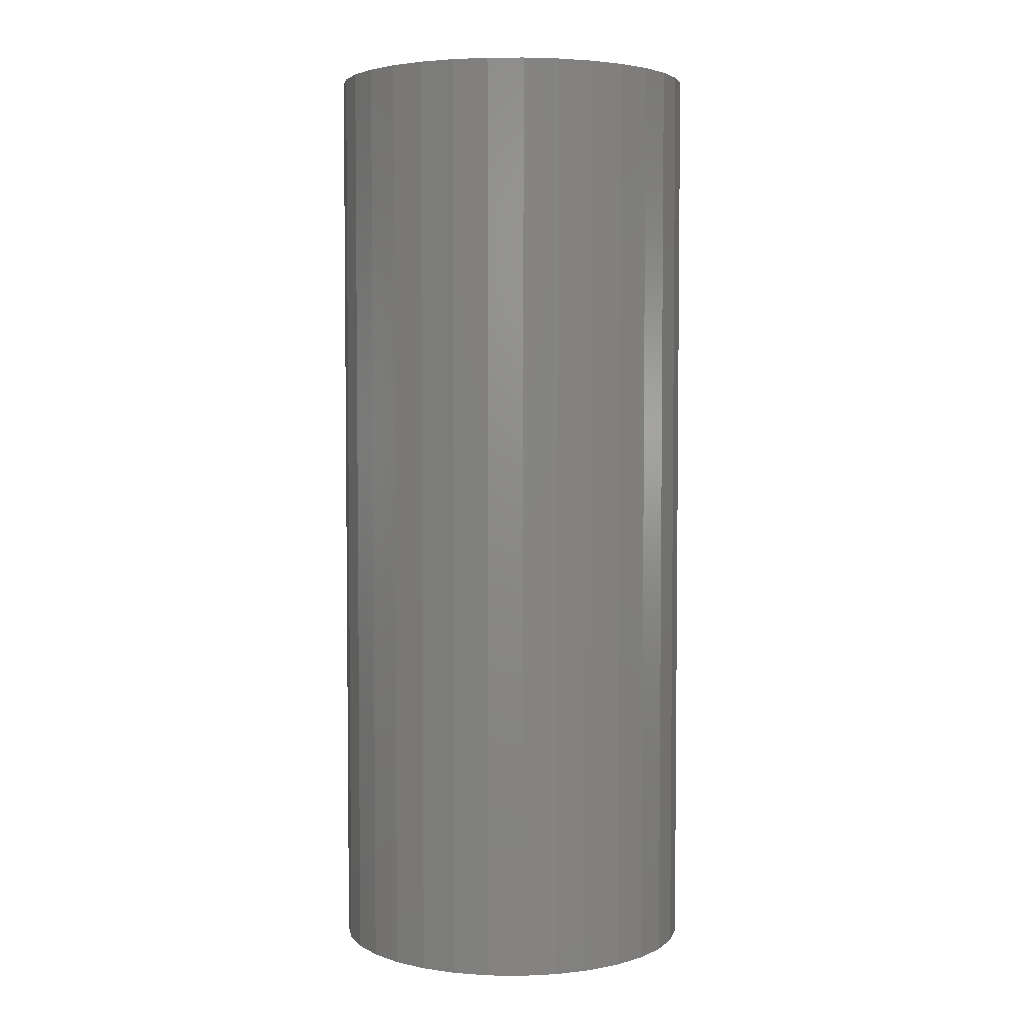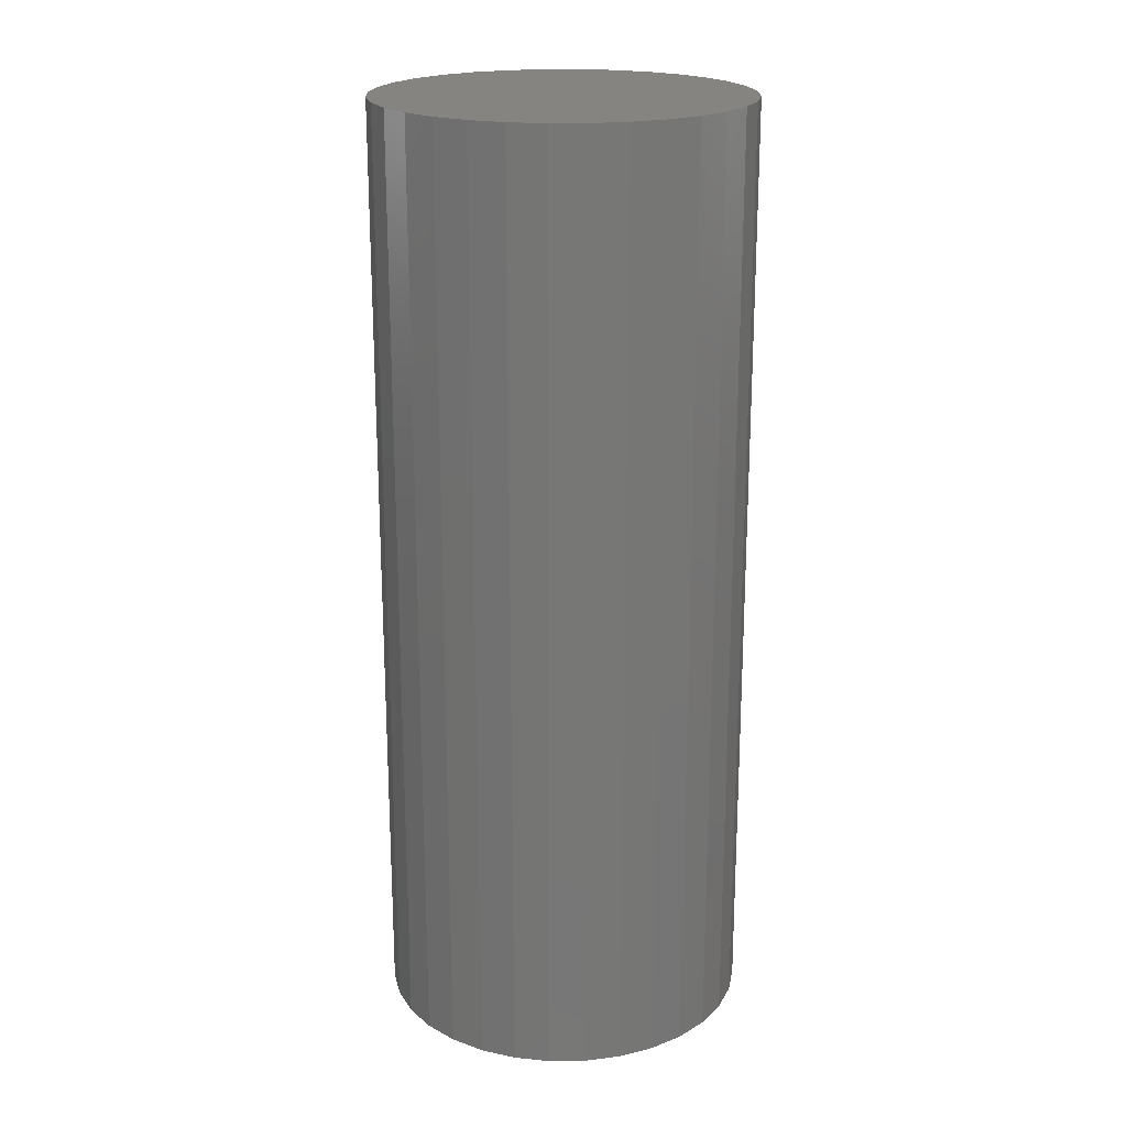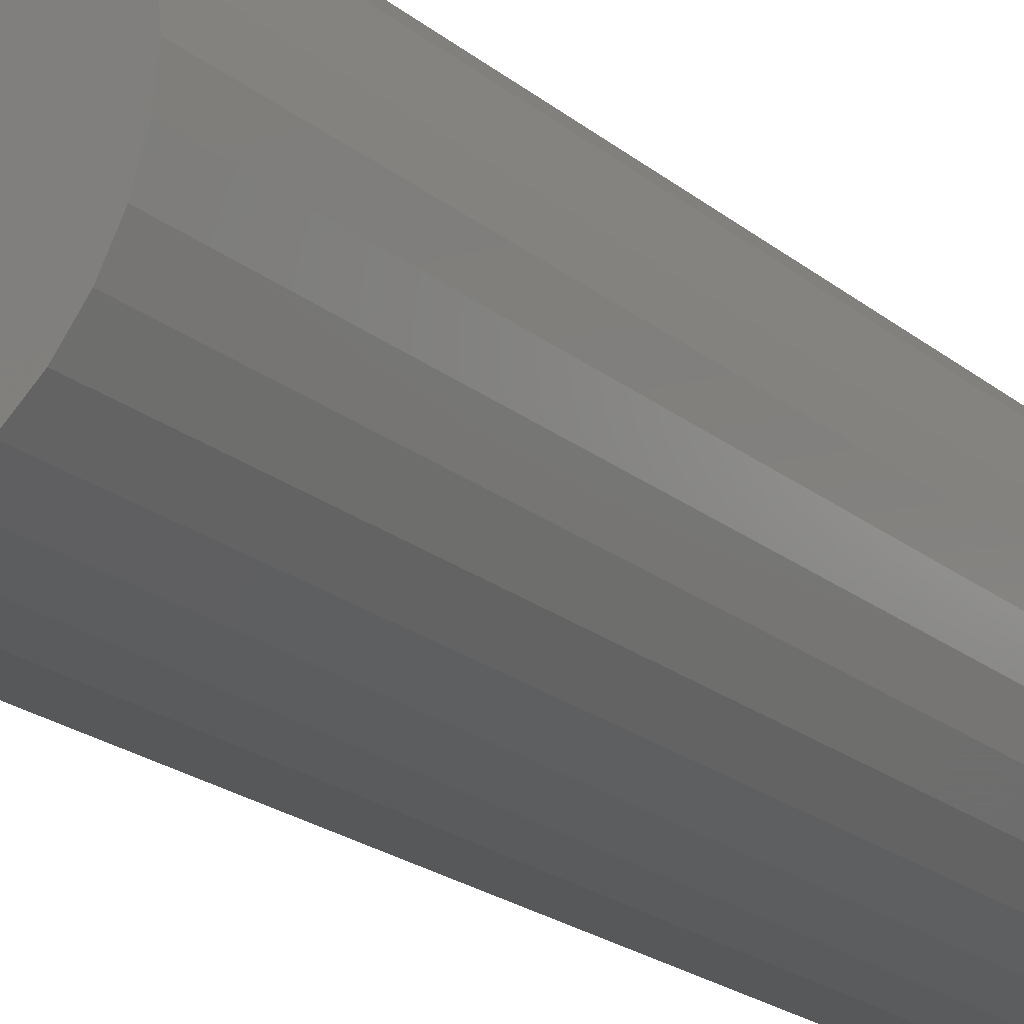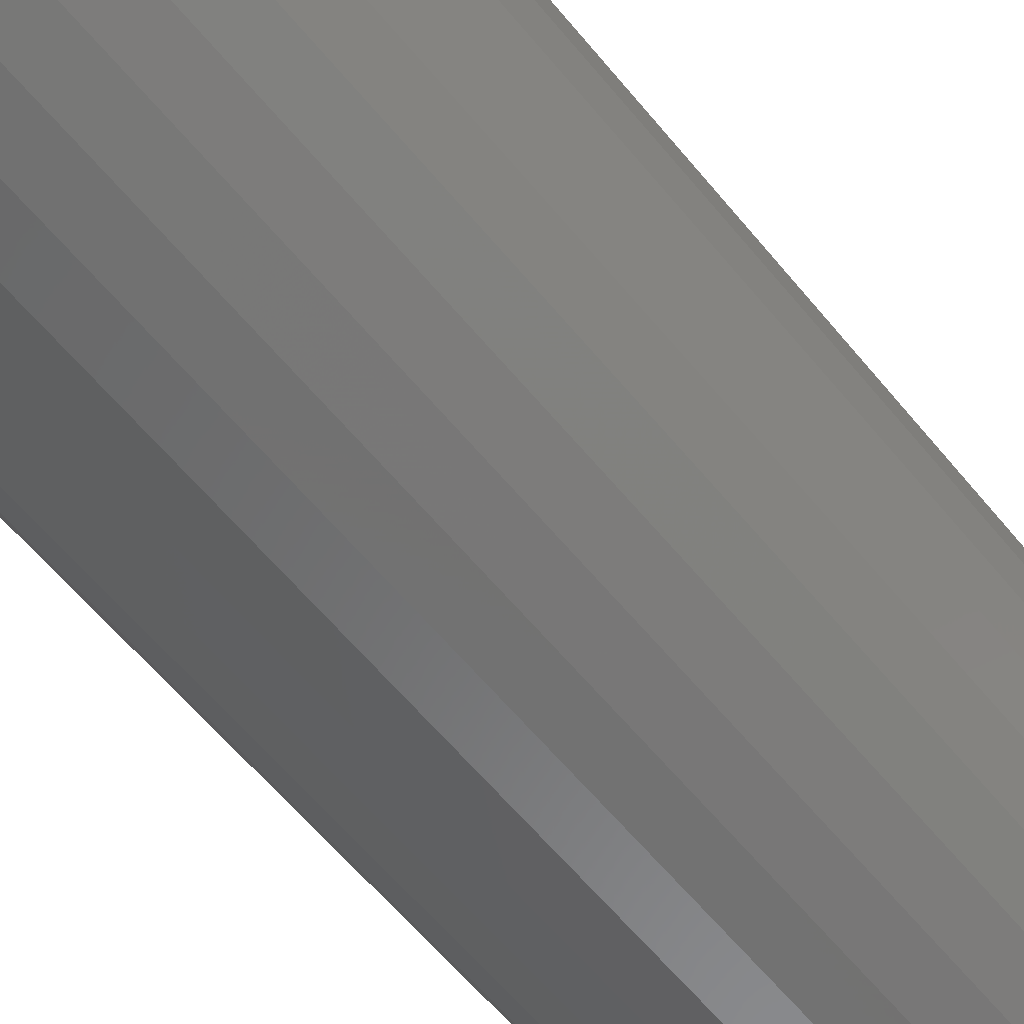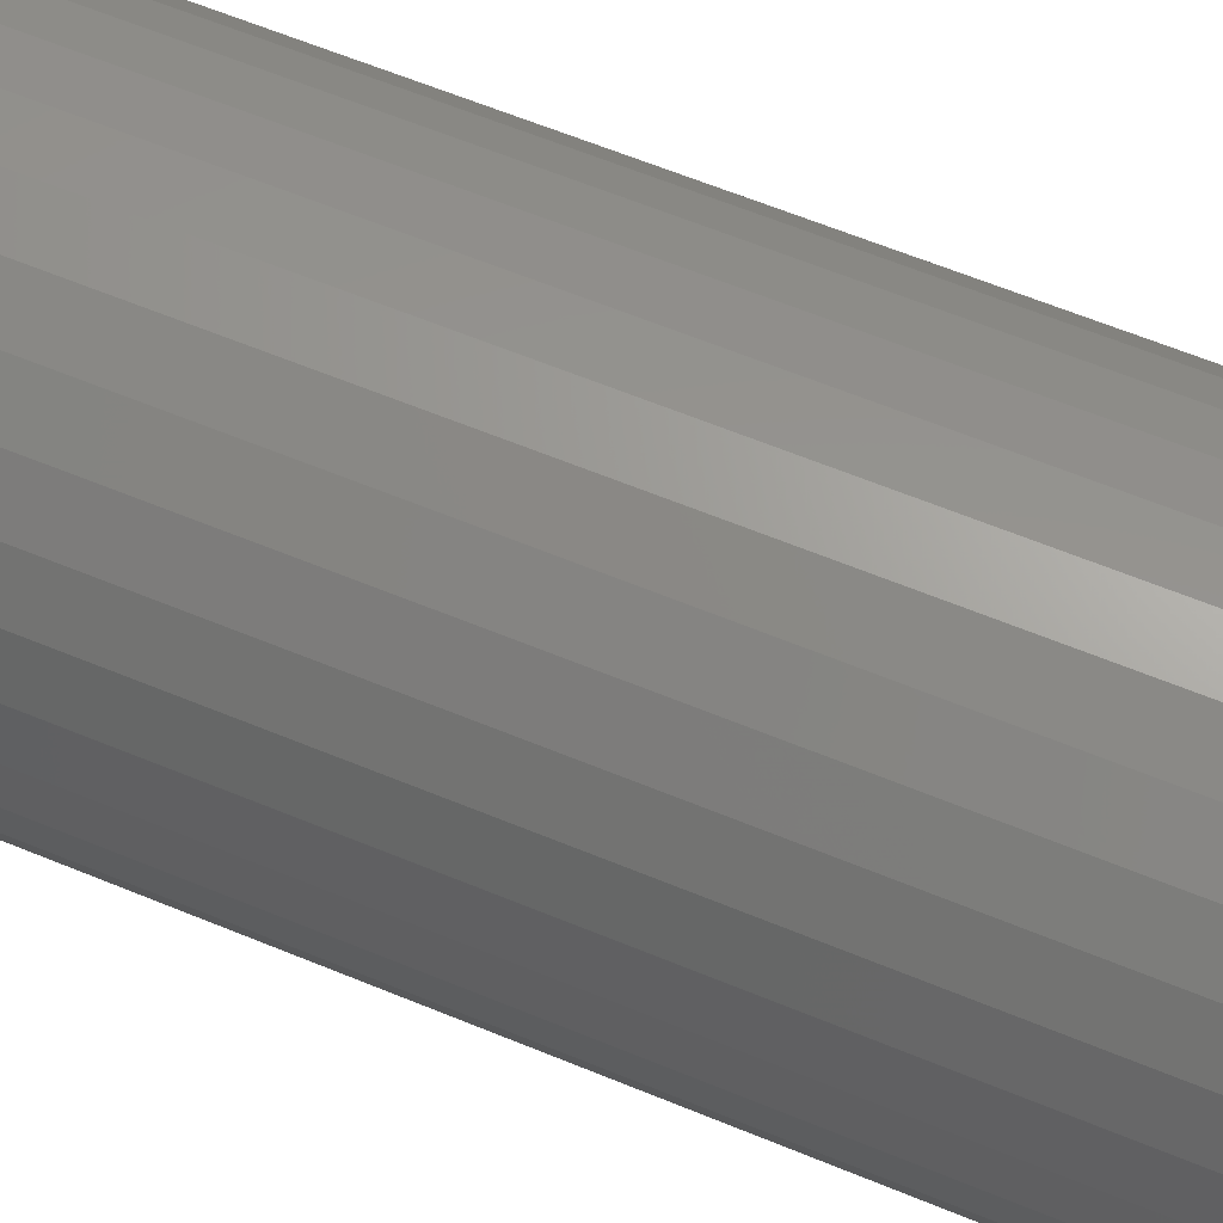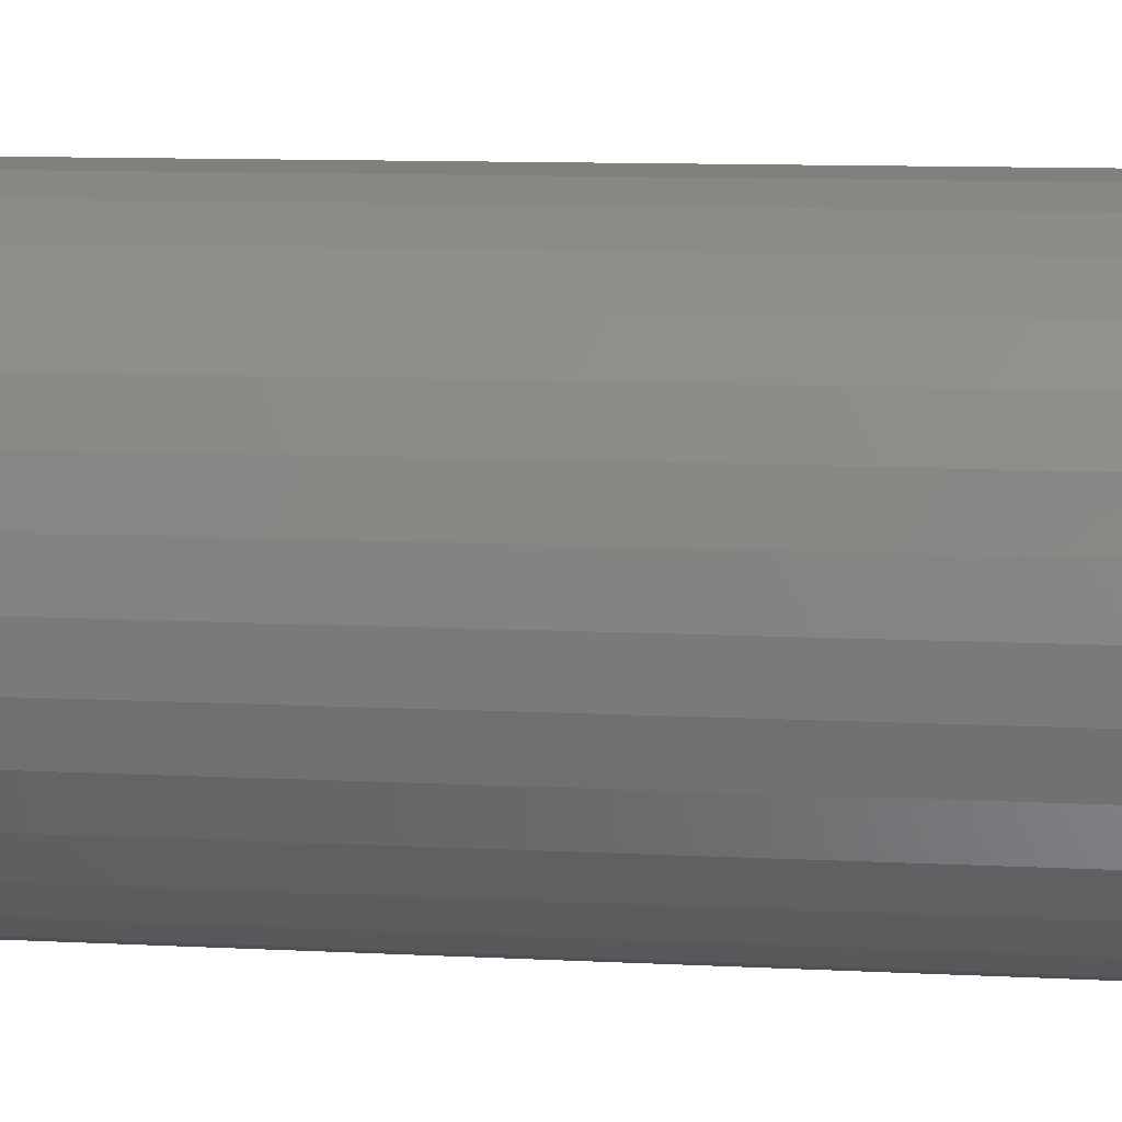
<metadata>
{"format":"stl","ext":"stl","renderer":"f3d","projection":"perspective","resolution":1024,"background":"white","views":[{"elev":4.0,"azim":86.4,"up":"+Z"},{"elev":20.6,"azim":-74.4,"up":"+Z"},{"elev":-23.1,"azim":37.6,"up":"+Y"},{"elev":-59.7,"azim":38.9,"up":"+Y"},{"elev":61.6,"azim":-67.1,"up":"+Y"},{"elev":9.1,"azim":98.5,"up":"+Y"}]}
</metadata>
<code>
# stl→obj: 128 verts, 252 faces
v -0.02597 0.1459 0
v 0.002796 0.1488 0
v 0.002796 0.141 0
v -0.05363 0.1375 0
v -0.02445 0.1383 0
v -0.05064 0.1303 0
v -0.07912 0.1239 0
v -0.07478 0.1174 0
v -0.1015 0.1056 0
v -0.09594 0.1001 0
v -0.1198 0.08323 0
v -0.1133 0.07889 0
v -0.1334 0.05774 0
v -0.1262 0.05475 0
v -0.1418 0.03008 0
v -0.1342 0.02856 0
v -0.1418 -0.02745 0
v -0.1342 -0.02593 0
v -0.1262 -0.05212 0
v -0.1334 -0.05511 0
v -0.1133 -0.07626 0
v -0.1198 -0.0806 0
v -0.09594 -0.09742 0
v -0.1015 -0.1029 0
v -0.07478 -0.1148 0
v -0.07912 -0.1213 0
v -0.05064 -0.1277 0
v -0.05363 -0.1349 0
v -0.02445 -0.1356 0
v -0.02597 -0.1433 0
v 0.002796 -0.1383 0
v 0.002796 -0.1461 0
v 0.03156 0.1459 0
v 0.03004 0.1383 0
v 0.05922 0.1375 0
v 0.05623 0.1303 0
v 0.08472 0.1239 0
v 0.08037 0.1174 0
v 0.1071 0.1056 0
v 0.1015 0.1001 0
v 0.1254 0.08323 0
v 0.1189 0.07889 0
v 0.139 0.05774 0
v 0.1318 0.05475 0
v 0.1474 0.03008 0
v 0.1398 0.02856 0
v 0.1424 0.001316 0
v 0.1318 -0.05212 0
v 0.1398 -0.02593 0
v 0.1474 -0.02745 0
v 0.139 -0.05511 0
v 0.1189 -0.07626 0
v 0.1254 -0.0806 0
v 0.1015 -0.09742 0
v 0.1071 -0.1029 0
v 0.08037 -0.1148 0
v 0.08472 -0.1213 0
v 0.05623 -0.1277 0
v 0.05922 -0.1349 0
v 0.03004 -0.1356 0
v 0.03156 -0.1433 0
v 0.1502 0.001316 0
v -0.1447 0.001316 0
v -0.1368 0.001316 0
v 0.03004 -0.1356 0.7422
v 0.05623 -0.1277 0.7422
v 0.08037 -0.1148 0.7422
v 0.1015 -0.09742 0.7422
v 0.1189 -0.07626 0.7422
v 0.1318 -0.05212 0.7422
v 0.1398 -0.02593 0.7422
v 0.1424 0.001316 0.7422
v 0.002796 -0.1383 0.7422
v -0.02445 -0.1356 0.7422
v -0.05064 -0.1277 0.7422
v -0.07478 -0.1148 0.7422
v -0.09594 -0.09742 0.7422
v -0.1133 -0.07626 0.7422
v -0.1262 -0.05212 0.7422
v -0.1342 -0.02593 0.7422
v -0.1368 0.001316 0.7422
v -0.02445 0.1383 0.7422
v -0.05064 0.1303 0.7422
v -0.07478 0.1174 0.7422
v -0.09594 0.1001 0.7422
v -0.1133 0.07889 0.7422
v -0.1262 0.05475 0.7422
v -0.1342 0.02856 0.7422
v 0.002796 0.141 0.7422
v 0.03004 0.1383 0.7422
v 0.05623 0.1303 0.7422
v 0.08037 0.1174 0.7422
v 0.1015 0.1001 0.7422
v 0.1189 0.07889 0.7422
v 0.1318 0.05475 0.7422
v 0.1398 0.02856 0.7422
v -0.02597 0.1459 0.75
v 0.03156 0.1459 0.75
v 0.002796 0.1488 0.75
v -0.05363 0.1375 0.75
v 0.05922 0.1375 0.75
v 0.05922 -0.1349 0.75
v -0.02597 -0.1433 0.75
v 0.03156 -0.1433 0.75
v 0.002796 -0.1461 0.75
v 0.08472 0.1239 0.75
v -0.07912 0.1239 0.75
v 0.1071 0.1056 0.75
v -0.1015 0.1056 0.75
v 0.1254 0.08323 0.75
v -0.1198 0.08323 0.75
v 0.139 0.05774 0.75
v -0.1334 0.05774 0.75
v 0.1474 0.03008 0.75
v -0.1418 0.03008 0.75
v 0.1502 0.001316 0.75
v -0.1447 0.001316 0.75
v 0.1474 -0.02745 0.75
v -0.1418 -0.02745 0.75
v 0.139 -0.05511 0.75
v -0.1334 -0.05511 0.75
v 0.1254 -0.0806 0.75
v -0.1198 -0.0806 0.75
v 0.1071 -0.1029 0.75
v -0.1015 -0.1029 0.75
v 0.08472 -0.1213 0.75
v -0.07912 -0.1213 0.75
v -0.05363 -0.1349 0.75
f 1 2 3
f 3 4 1
f 5 4 3
f 4 5 6
f 6 7 4
f 7 6 8
f 8 9 7
f 10 9 8
f 11 9 10
f 12 11 10
f 13 11 12
f 14 13 12
f 15 13 14
f 16 15 14
f 17 18 19
f 19 20 17
f 20 19 21
f 21 22 20
f 22 21 23
f 23 24 22
f 24 23 25
f 25 26 24
f 27 26 25
f 28 26 27
f 29 28 27
f 30 28 29
f 30 29 31
f 32 30 31
f 3 2 33
f 34 3 33
f 35 34 33
f 36 34 35
f 37 36 35
f 38 36 37
f 39 38 37
f 39 40 38
f 40 39 41
f 41 42 40
f 42 41 43
f 43 44 42
f 44 43 45
f 45 46 44
f 46 45 47
f 48 49 50
f 51 48 50
f 52 48 51
f 53 52 51
f 54 52 53
f 55 54 53
f 56 54 55
f 57 56 55
f 57 58 56
f 58 57 59
f 60 58 59
f 31 60 59
f 61 31 59
f 61 32 31
f 62 50 49
f 62 49 47
f 62 47 45
f 63 15 16
f 63 16 64
f 63 64 18
f 63 18 17
f 31 65 60
f 60 65 66
f 60 66 58
f 58 66 67
f 58 67 56
f 56 67 68
f 56 68 54
f 54 68 69
f 54 69 52
f 52 69 70
f 52 70 48
f 48 70 71
f 48 71 49
f 49 71 72
f 49 72 47
f 65 31 73
f 73 31 29
f 73 29 74
f 74 29 27
f 74 27 75
f 75 27 25
f 75 25 76
f 76 25 23
f 76 23 77
f 77 23 21
f 77 21 78
f 78 21 19
f 78 19 79
f 79 19 18
f 79 18 80
f 80 18 64
f 80 64 81
f 3 82 5
f 5 82 83
f 5 83 6
f 6 83 84
f 6 84 8
f 8 84 85
f 8 85 10
f 10 85 86
f 10 86 12
f 12 86 87
f 12 87 14
f 14 87 88
f 14 88 16
f 16 88 81
f 16 81 64
f 82 3 89
f 89 3 34
f 89 34 90
f 90 34 36
f 90 36 91
f 91 36 38
f 91 38 92
f 92 38 40
f 92 40 93
f 93 40 42
f 93 42 94
f 94 42 44
f 94 44 95
f 95 44 46
f 95 46 96
f 96 46 47
f 96 47 72
f 89 90 82
f 83 82 90
f 91 83 90
f 65 74 66
f 73 74 65
f 74 75 66
f 66 75 76
f 66 76 67
f 67 76 77
f 67 77 68
f 68 77 78
f 68 78 69
f 69 78 79
f 69 79 70
f 70 79 80
f 70 80 71
f 71 80 81
f 71 81 72
f 72 81 88
f 72 88 96
f 96 88 87
f 96 87 95
f 95 87 86
f 95 86 94
f 94 86 85
f 94 85 93
f 93 85 84
f 93 84 92
f 92 84 83
f 92 83 91
f 97 98 99
f 98 97 100
f 98 100 101
f 102 103 104
f 104 103 105
f 101 100 106
f 106 100 107
f 106 107 108
f 108 107 109
f 108 109 110
f 110 109 111
f 110 111 112
f 112 111 113
f 112 113 114
f 114 113 115
f 114 115 116
f 116 115 117
f 116 117 118
f 118 117 119
f 118 119 120
f 120 119 121
f 120 121 122
f 122 121 123
f 122 123 124
f 124 123 125
f 124 125 126
f 126 125 127
f 126 127 102
f 102 127 128
f 102 128 103
f 62 116 50
f 50 116 118
f 50 118 51
f 51 118 120
f 51 120 53
f 53 120 122
f 53 122 55
f 55 122 124
f 55 124 57
f 57 124 126
f 57 126 59
f 59 126 102
f 59 102 61
f 61 102 104
f 61 104 32
f 32 104 105
f 32 105 30
f 30 105 103
f 30 103 28
f 28 103 128
f 28 128 26
f 26 128 127
f 26 127 24
f 24 127 125
f 24 125 22
f 22 125 123
f 22 123 20
f 20 123 121
f 20 121 17
f 17 121 119
f 17 119 63
f 63 119 117
f 63 117 15
f 15 117 115
f 15 115 13
f 13 115 113
f 13 113 11
f 11 113 111
f 11 111 9
f 9 111 109
f 9 109 7
f 7 109 107
f 7 107 4
f 4 107 100
f 4 100 1
f 1 100 97
f 1 97 2
f 2 97 99
f 2 99 33
f 33 99 98
f 33 98 35
f 35 98 101
f 35 101 37
f 37 101 106
f 37 106 39
f 39 106 108
f 39 108 41
f 41 108 110
f 41 110 43
f 43 110 112
f 43 112 45
f 45 112 114
f 45 114 62
f 62 114 116

</code>
